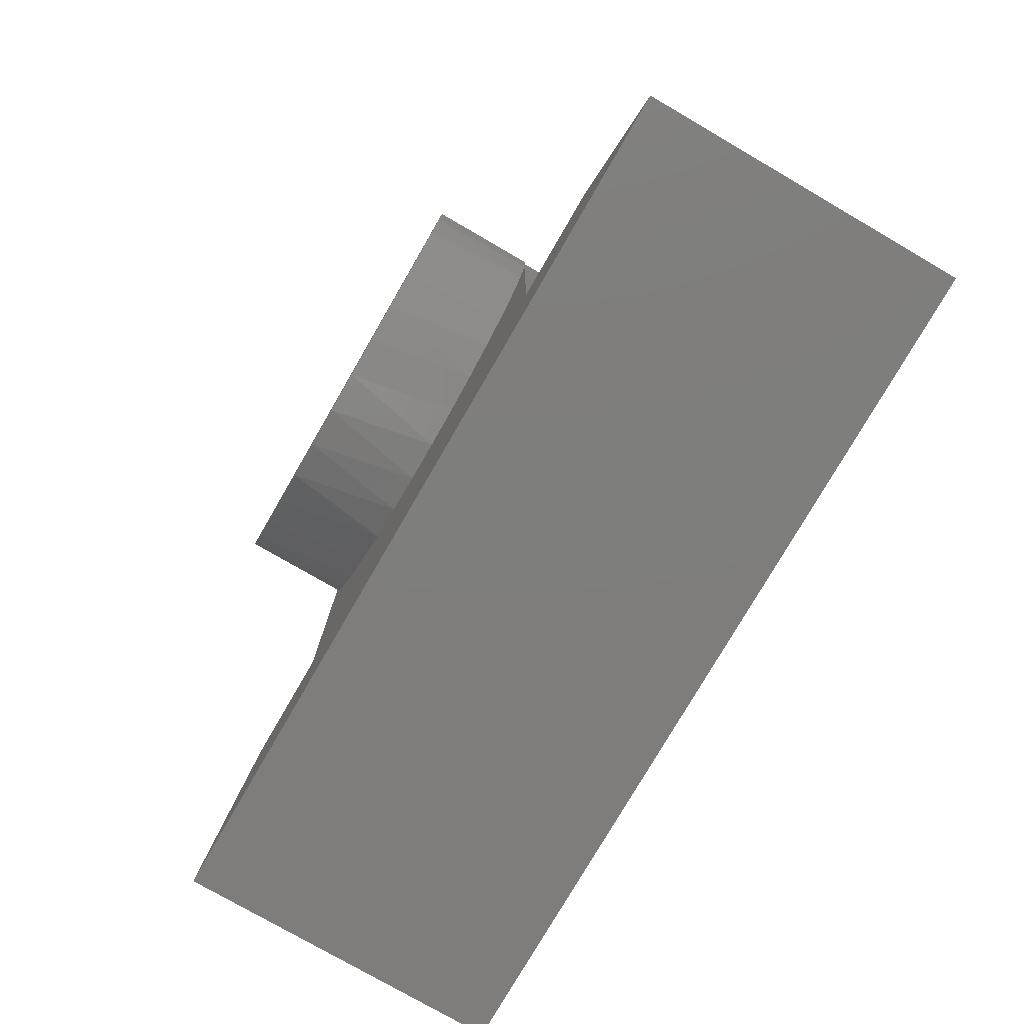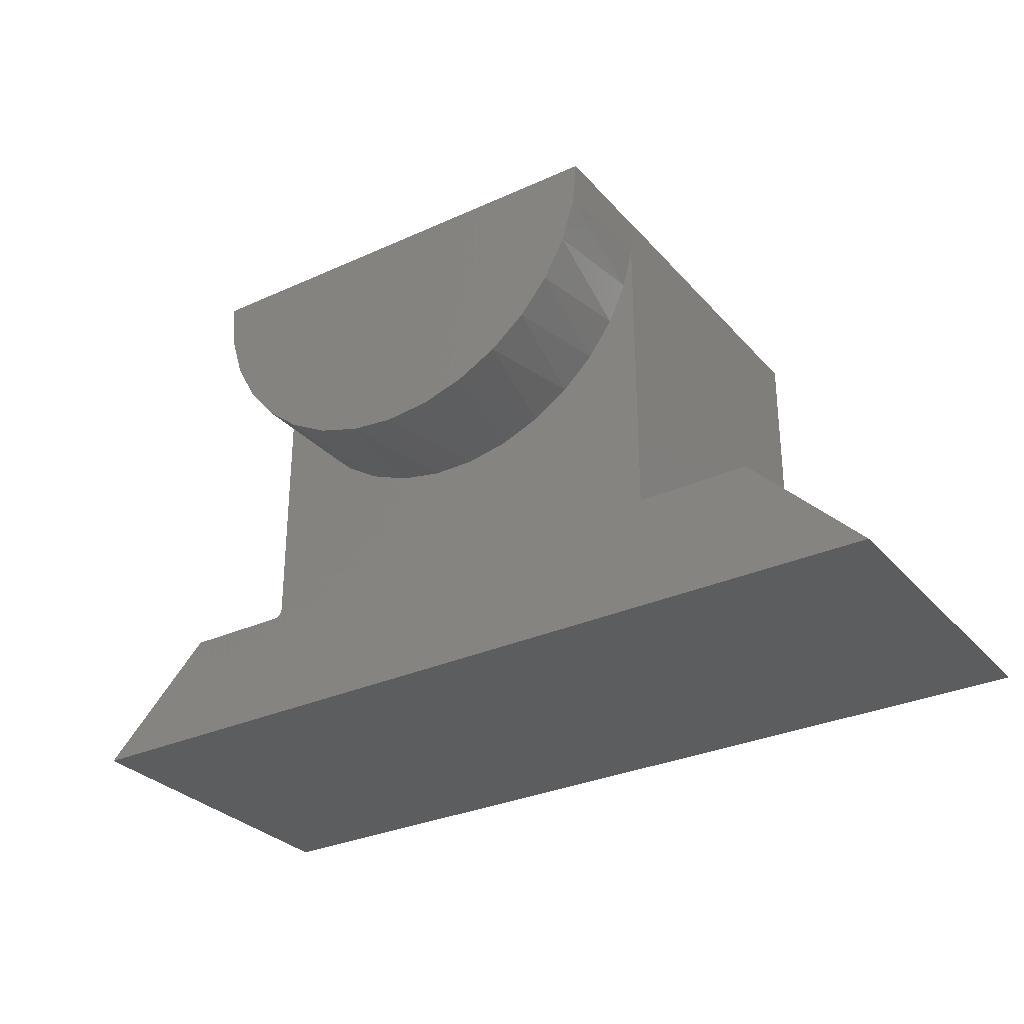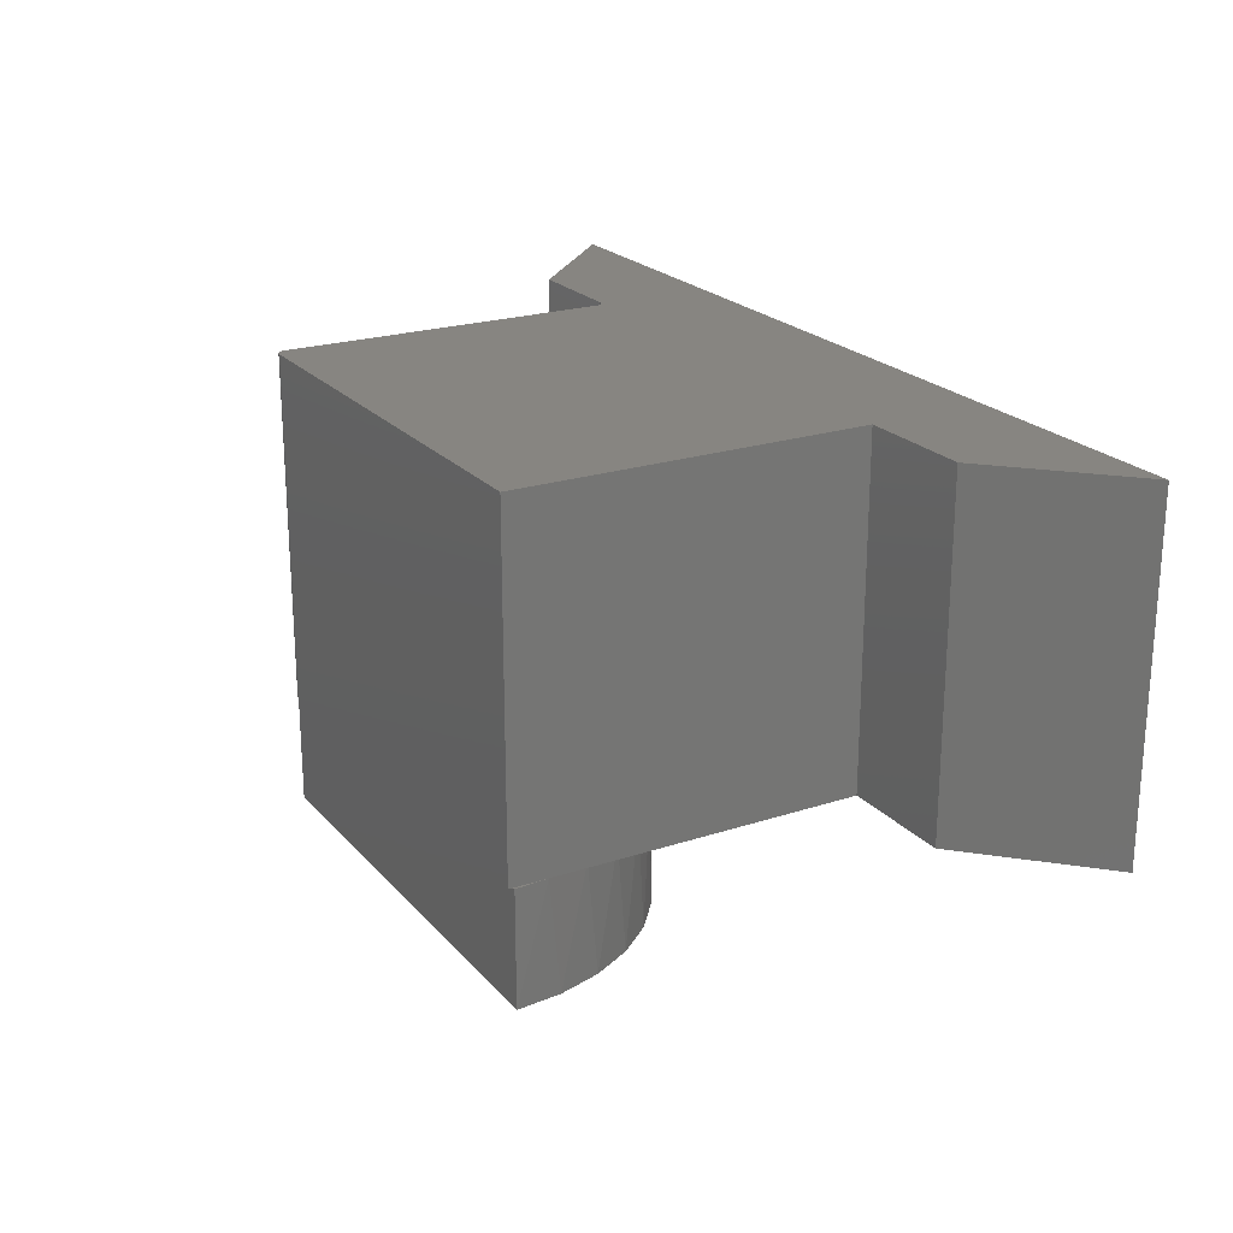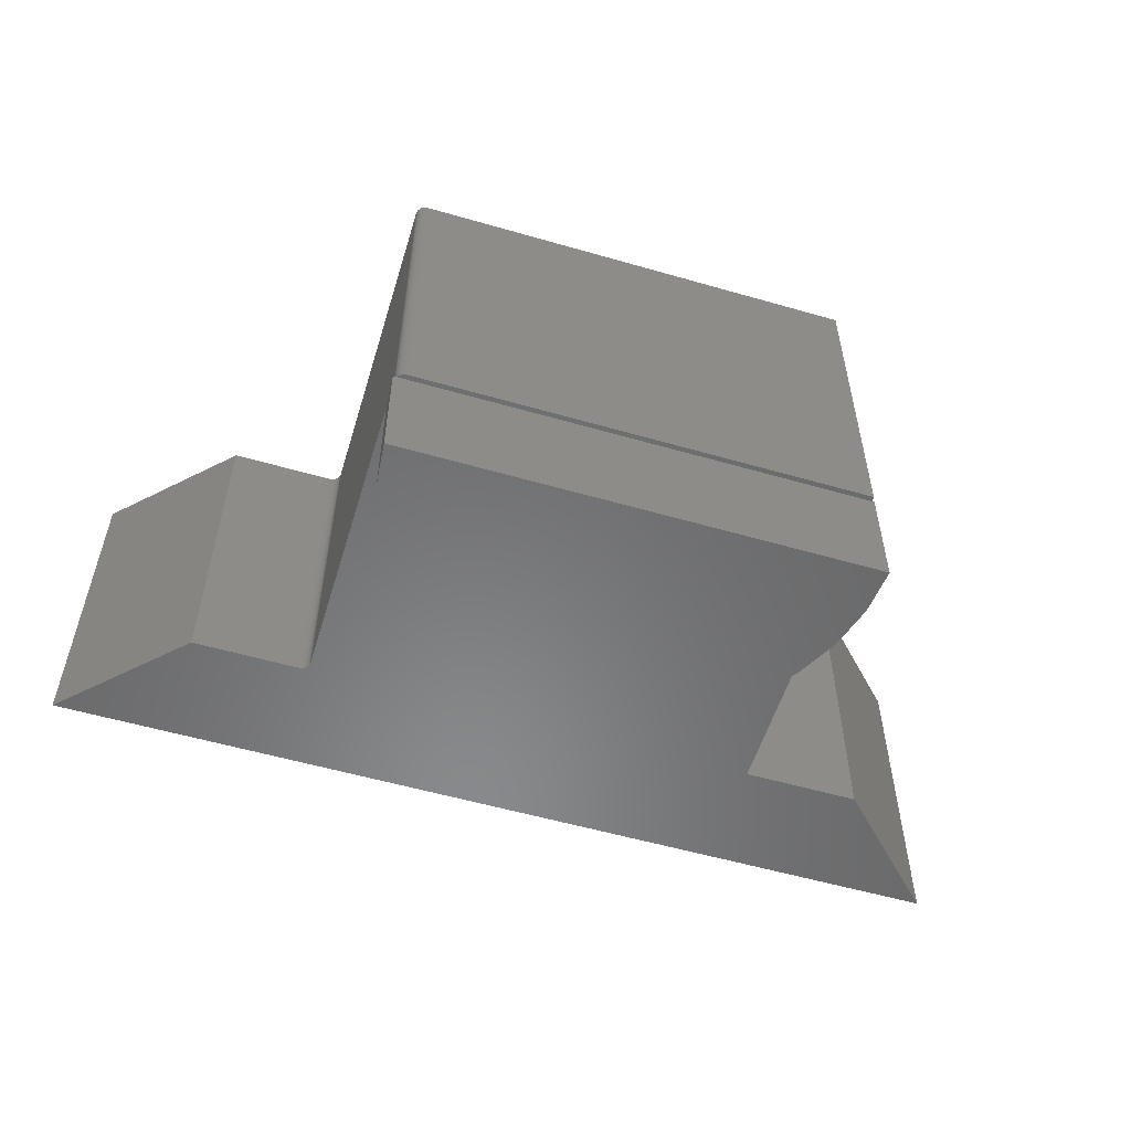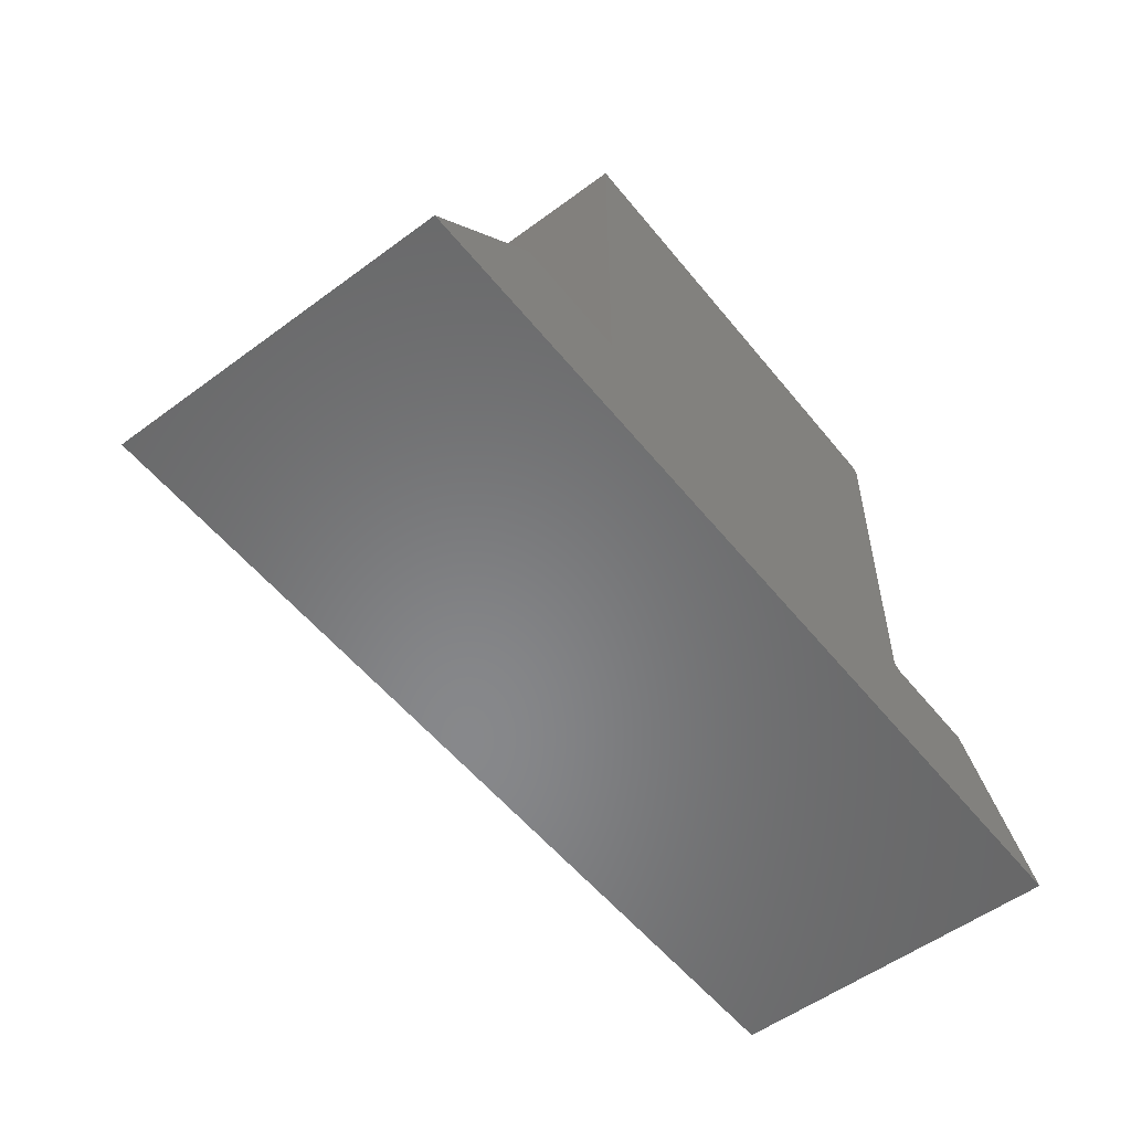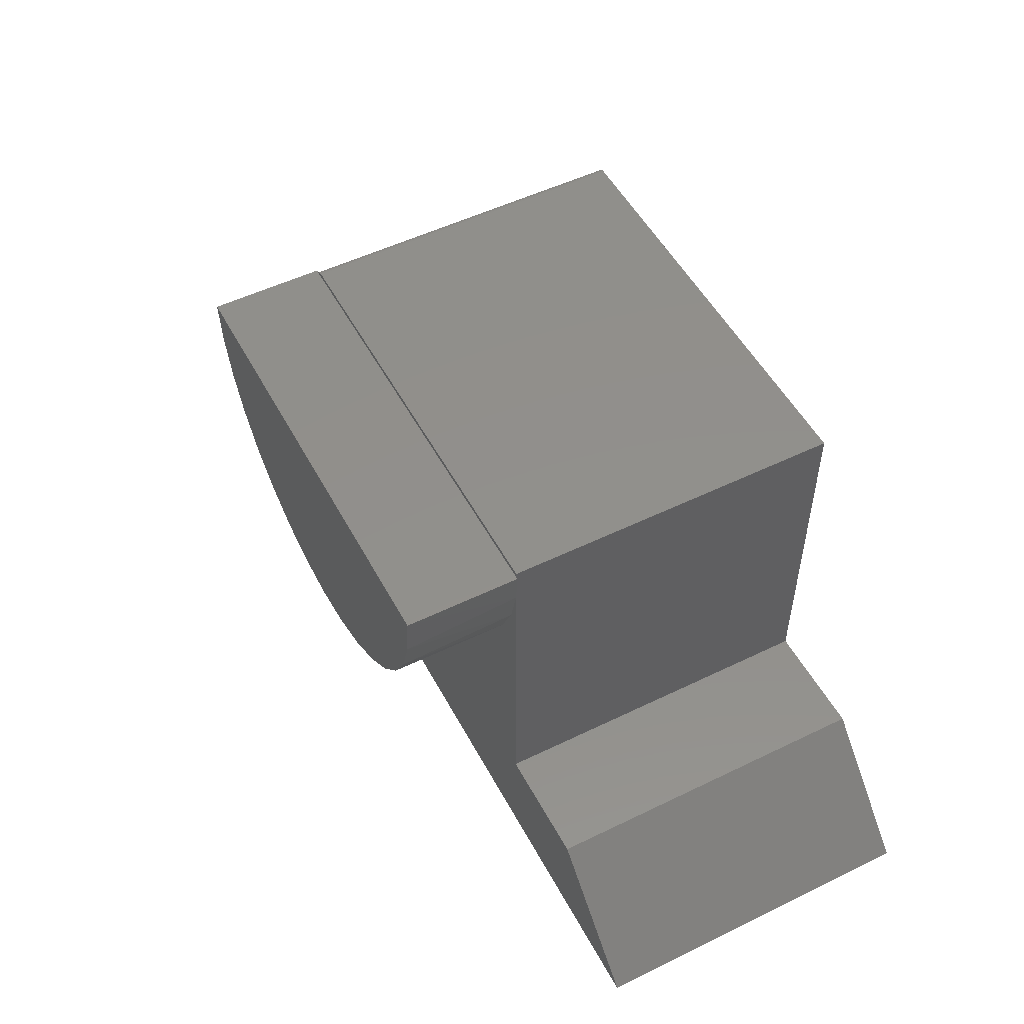
<metadata>
{"format":"stl","ext":"stl","renderer":"f3d","projection":"perspective","resolution":1024,"background":"white","views":[{"elev":-77.6,"azim":59.9,"up":"+Z"},{"elev":-30.4,"azim":33.3,"up":"+Z"},{"elev":22.1,"azim":60.3,"up":"+Y"},{"elev":-55.4,"azim":-16.9,"up":"+Y"},{"elev":-54.5,"azim":128.1,"up":"+Z"},{"elev":52.1,"azim":62.3,"up":"+Z"}]}
</metadata>
<code>
# stl→obj: 86 verts, 167 faces
v 0.5605 -0.2812 0.375
v 0.5625 -0.2812 0.375
v 0.5605 -0.2812 0.3479
v 0.1875 -0.2812 0.375
v 0.1905 -0.2812 0.375
v 0.1899 -0.2812 0.3738
v 0.1896 -0.2812 0.3725
v 0.1895 -0.2812 0.3711
v 0.1895 -0.2812 0.3479
v 0.75 -0.2812 -4.592e-17
v 0.6553 -0.2812 0.09474
v 0.5605 -0.2812 0.09474
v 0.186 -0.2812 0.09605
v 0.1847 -0.2812 0.09533
v 0.1832 -0.2812 0.09489
v 0.1817 -0.2812 0.09474
v 0.09474 -0.2812 0.09474
v 0 -0.2812 0
v 0.5521 -0.2812 0.3133
v 0.5372 -0.2812 0.281
v 0.5165 -0.2812 0.252
v 0.4907 -0.2812 0.2275
v 0.4608 -0.2812 0.2083
v 0.4277 -0.2812 0.1951
v 0.3928 -0.2812 0.1883
v 0.3572 -0.2812 0.1883
v 0.1895 -0.2812 0.1025
v 0.1893 -0.2812 0.101
v 0.1889 -0.2812 0.09956
v 0.1882 -0.2812 0.09821
v 0.1872 -0.2812 0.09703
v 0.3223 -0.2812 0.1951
v 0.2892 -0.2812 0.2083
v 0.2593 -0.2812 0.2275
v 0.2335 -0.2812 0.252
v 0.2128 -0.2812 0.281
v 0.1979 -0.2812 0.3133
v 0.1922 -0.2812 0.3771
v 0.1913 -0.2812 0.3761
v 0.5605 -0.2812 0.3789
v 0.1973 -0.2812 0.3789
v 0.1959 -0.2812 0.3788
v 0.1946 -0.2812 0.3785
v 0.1934 -0.2812 0.3779
v 0.1895 0 0.1025
v 0.1895 0 0.3711
v 0.1896 0 0.3727
v 0.1901 0 0.3741
v 0.1973 0 0.3789
v 0.1958 0 0.3788
v 0.1943 0 0.3784
v 0.1929 0 0.3776
v 0.1918 0 0.3767
v 0.1908 0 0.3755
v 0.5605 0 0.09474
v 0.5605 0 0.3789
v 0.5589 -0.375 0.3384
v 0.5482 -0.375 0.3032
v 0.5309 -0.375 0.2708
v 0.5076 -0.375 0.2424
v 0.4792 -0.375 0.2191
v 0.4468 -0.375 0.2018
v 0.4116 -0.375 0.1911
v 0.375 -0.375 0.1875
v 0.3384 -0.375 0.1911
v 0.3032 -0.375 0.2018
v 0.2708 -0.375 0.2191
v 0.2424 -0.375 0.2424
v 0.2191 -0.375 0.2708
v 0.2018 -0.375 0.3032
v 0.1911 -0.375 0.3384
v 0.5625 -0.375 0.375
v 0.1875 -0.375 0.375
v 0.375 -0.375 0.375
v 0.1817 0 0.09474
v 0.09474 0 0.09474
v 0.75 0 -4.592e-17
v 0 0 0
v 0.1832 0 0.09489
v 0.1847 0 0.09533
v 0.186 0 0.09605
v 0.6553 0 0.09474
v 0.1872 0 0.09703
v 0.1882 0 0.09821
v 0.1889 0 0.09956
v 0.1893 0 0.101
f 1 2 3
f 4 5 6
f 4 6 7
f 4 7 8
f 4 8 9
f 10 11 12
f 10 12 13
f 10 13 14
f 10 14 15
f 10 15 16
f 10 16 17
f 10 17 18
f 12 3 19
f 12 19 20
f 12 20 21
f 12 21 22
f 12 22 23
f 12 23 24
f 12 24 25
f 12 25 26
f 12 26 27
f 12 27 28
f 12 28 29
f 12 29 30
f 12 30 31
f 12 31 13
f 27 26 32
f 27 32 33
f 27 33 34
f 27 34 35
f 27 35 36
f 27 36 37
f 27 37 9
f 5 38 39
f 1 40 41
f 1 41 42
f 1 42 43
f 1 43 44
f 1 44 38
f 1 38 5
f 45 27 46
f 46 27 9
f 46 9 8
f 47 6 48
f 46 8 47
f 47 8 7
f 47 7 6
f 41 49 42
f 42 49 50
f 42 50 43
f 43 50 51
f 43 51 44
f 44 51 52
f 44 52 38
f 38 52 53
f 38 53 39
f 39 53 54
f 39 54 5
f 5 54 48
f 5 48 6
f 12 55 3
f 3 55 1
f 1 55 56
f 1 56 40
f 57 58 19
f 20 19 58
f 58 59 20
f 21 20 59
f 59 60 21
f 22 21 60
f 60 61 22
f 23 22 61
f 61 62 23
f 24 23 62
f 62 63 24
f 25 24 63
f 63 64 25
f 26 25 64
f 64 65 26
f 26 65 32
f 32 65 66
f 32 66 33
f 33 66 67
f 33 67 34
f 34 67 68
f 34 68 35
f 35 68 69
f 35 69 36
f 36 69 70
f 36 70 37
f 37 70 71
f 2 72 3
f 3 72 57
f 3 57 19
f 73 4 71
f 71 4 9
f 71 9 37
f 72 2 1
f 72 1 73
f 73 1 5
f 73 5 4
f 73 71 74
f 62 65 63
f 63 65 64
f 72 74 57
f 57 74 71
f 57 71 58
f 58 71 70
f 58 70 59
f 59 70 69
f 59 69 60
f 60 69 68
f 60 68 61
f 61 68 67
f 61 67 62
f 62 67 66
f 62 66 65
f 16 75 17
f 17 75 76
f 53 52 54
f 77 78 76
f 77 76 75
f 77 75 79
f 77 79 80
f 77 80 81
f 77 81 55
f 77 55 82
f 55 81 83
f 55 83 84
f 55 84 85
f 55 85 86
f 55 86 45
f 55 45 46
f 56 55 46
f 56 46 47
f 56 47 48
f 56 48 54
f 56 54 52
f 52 51 50
f 52 50 49
f 52 49 56
f 83 30 84
f 84 30 29
f 84 29 85
f 85 29 28
f 85 28 86
f 86 28 27
f 86 27 45
f 30 83 31
f 31 83 81
f 31 81 13
f 13 81 80
f 13 80 14
f 14 80 79
f 14 79 15
f 15 79 75
f 15 75 16
f 40 56 41
f 41 56 49
f 76 78 17
f 17 78 18
f 11 82 12
f 12 82 55
f 77 82 10
f 10 82 11
f 18 78 10
f 10 78 77

</code>
